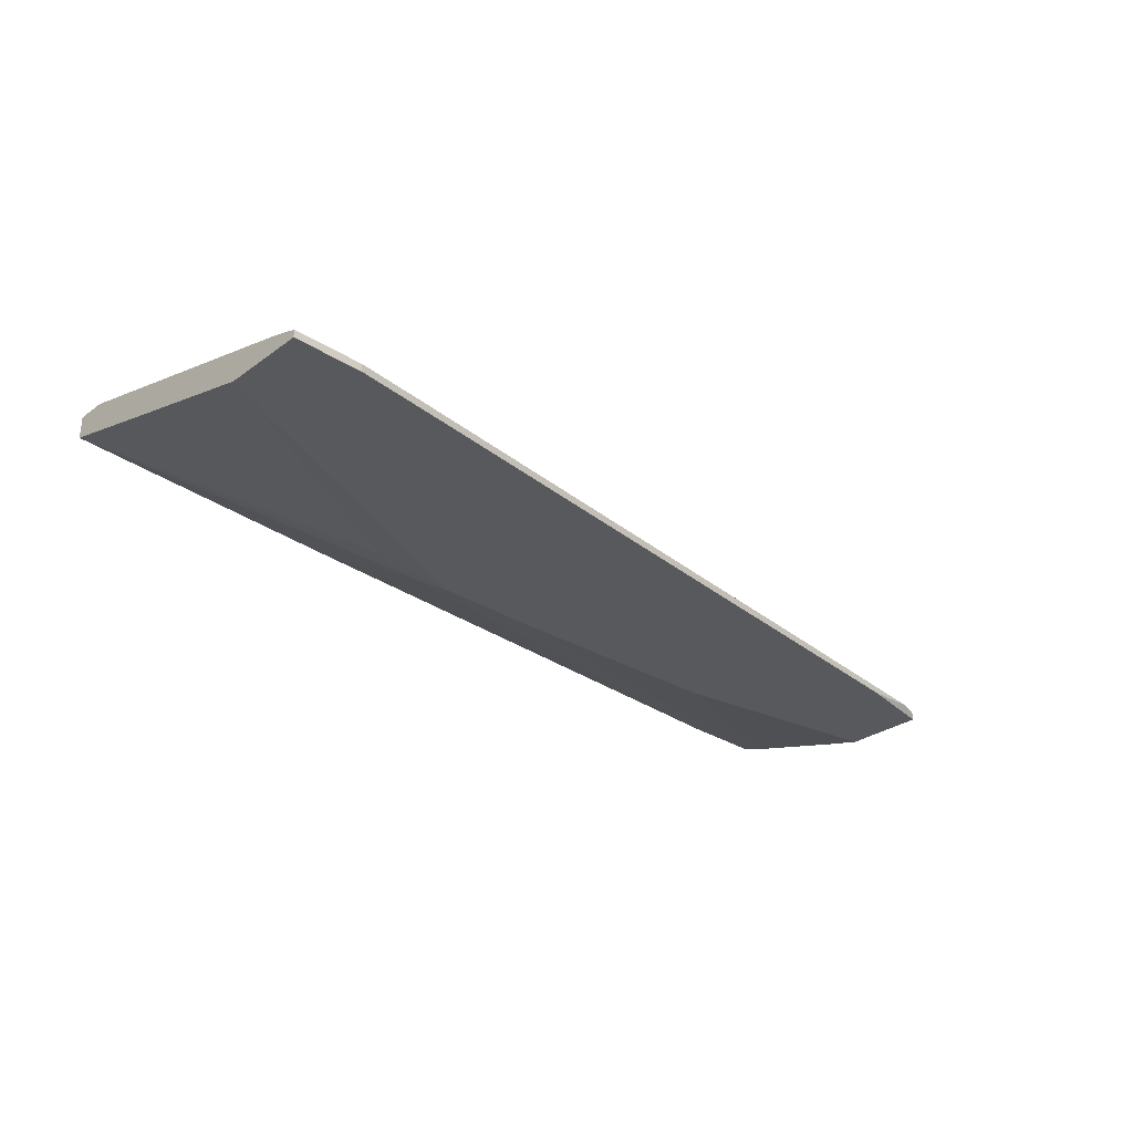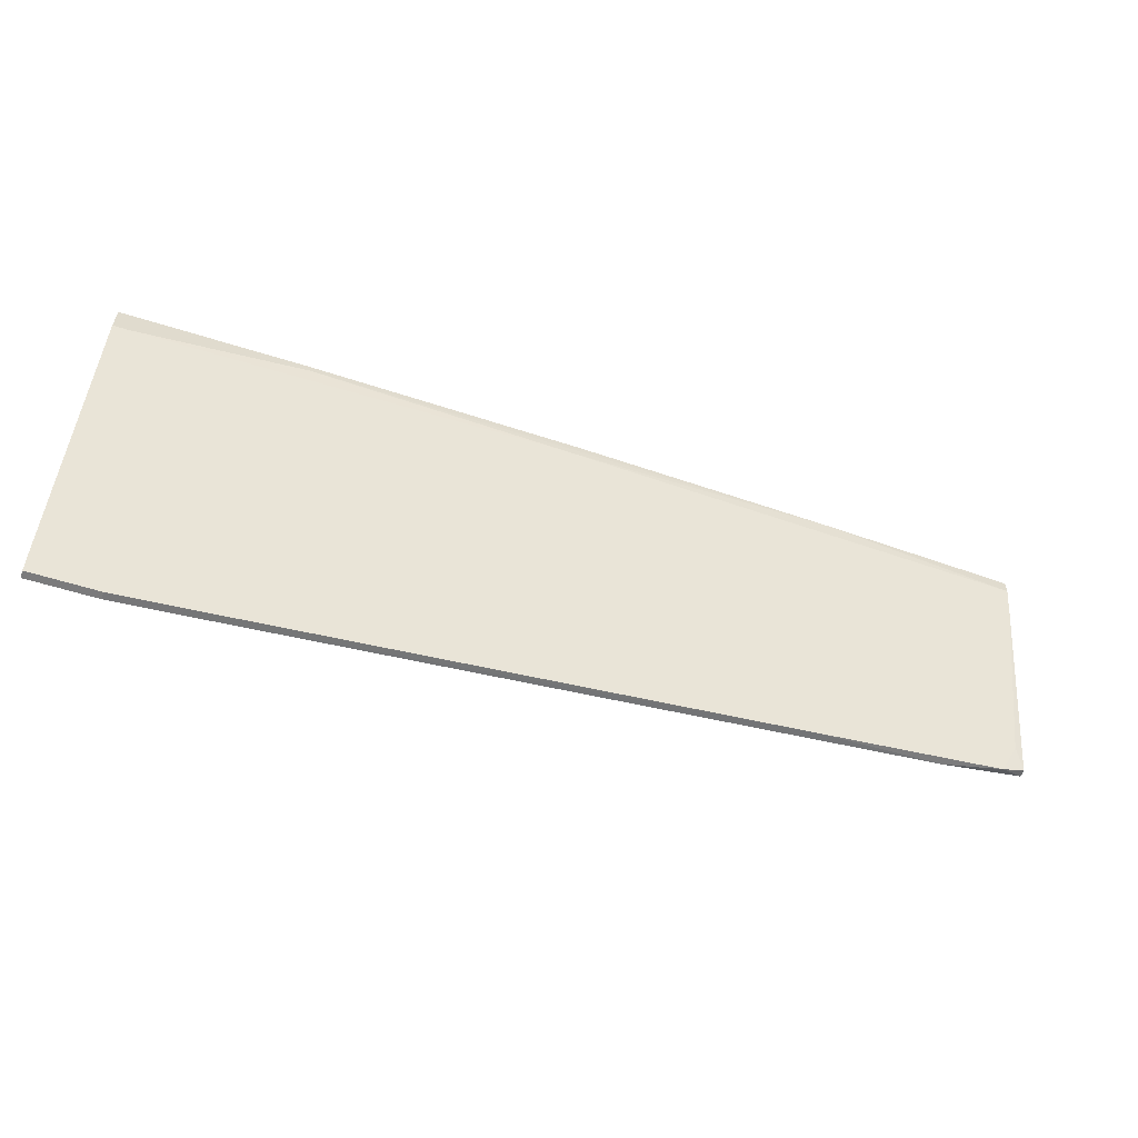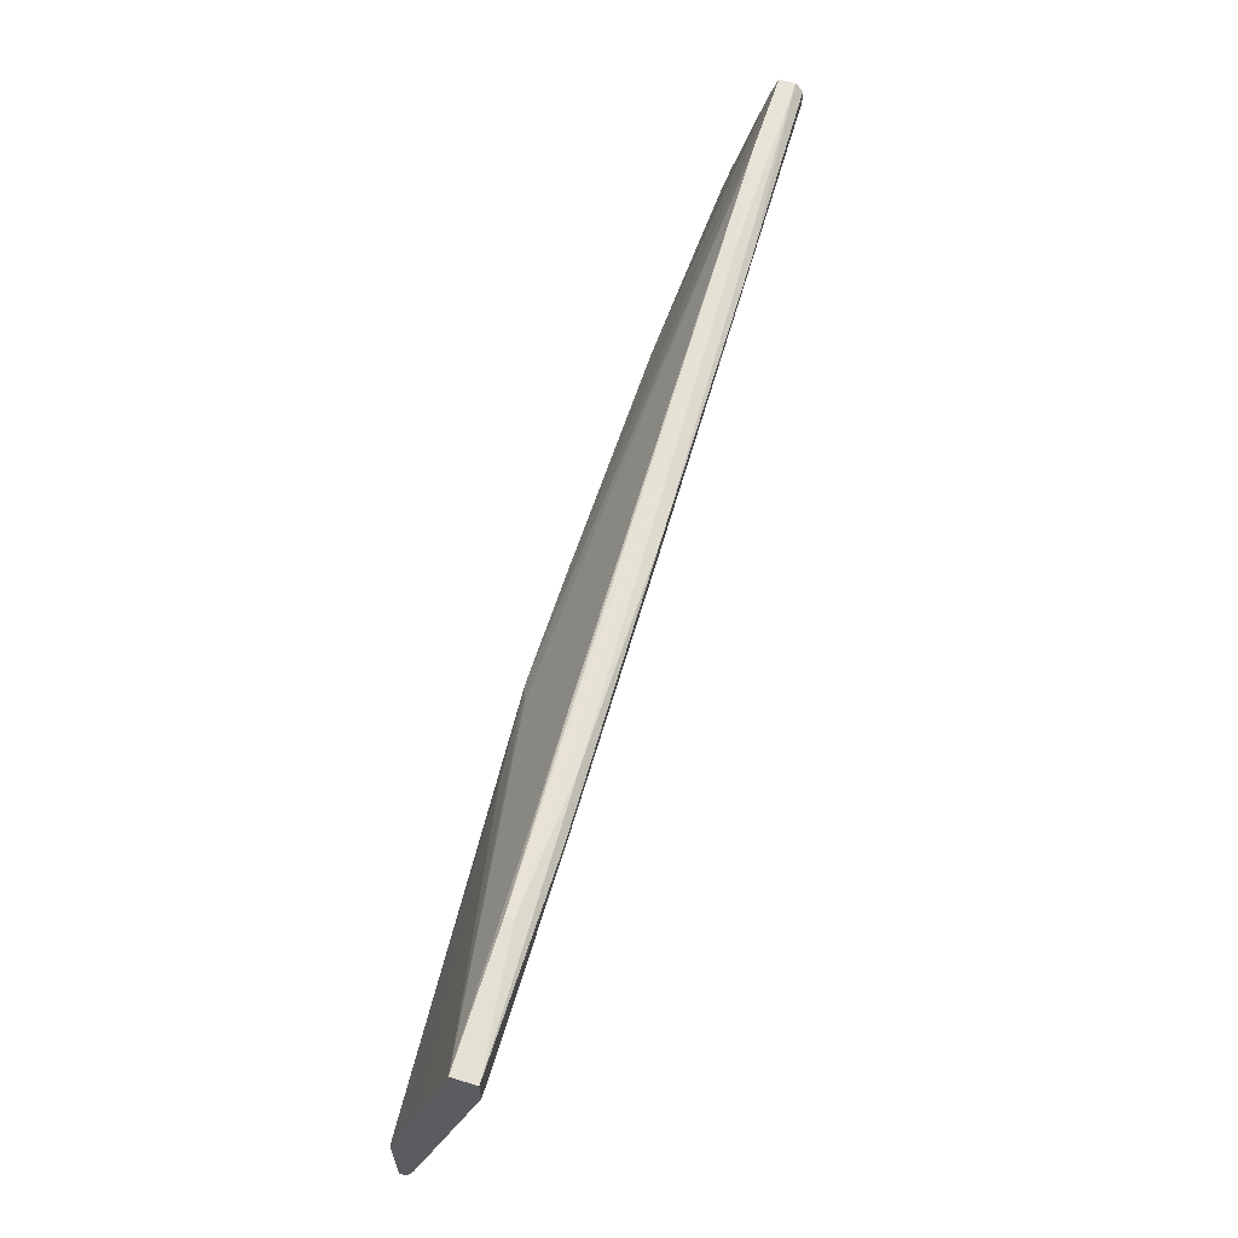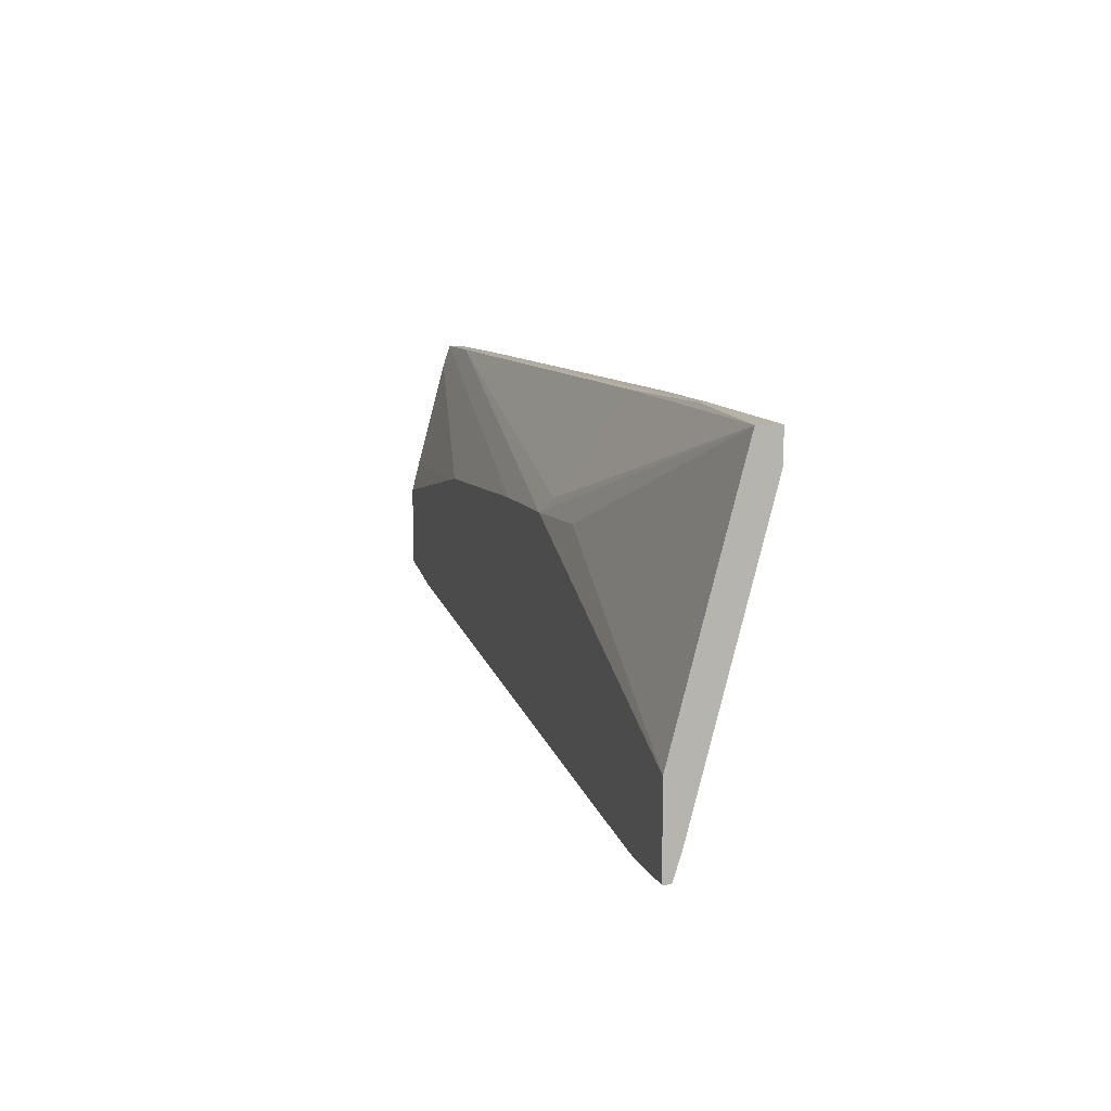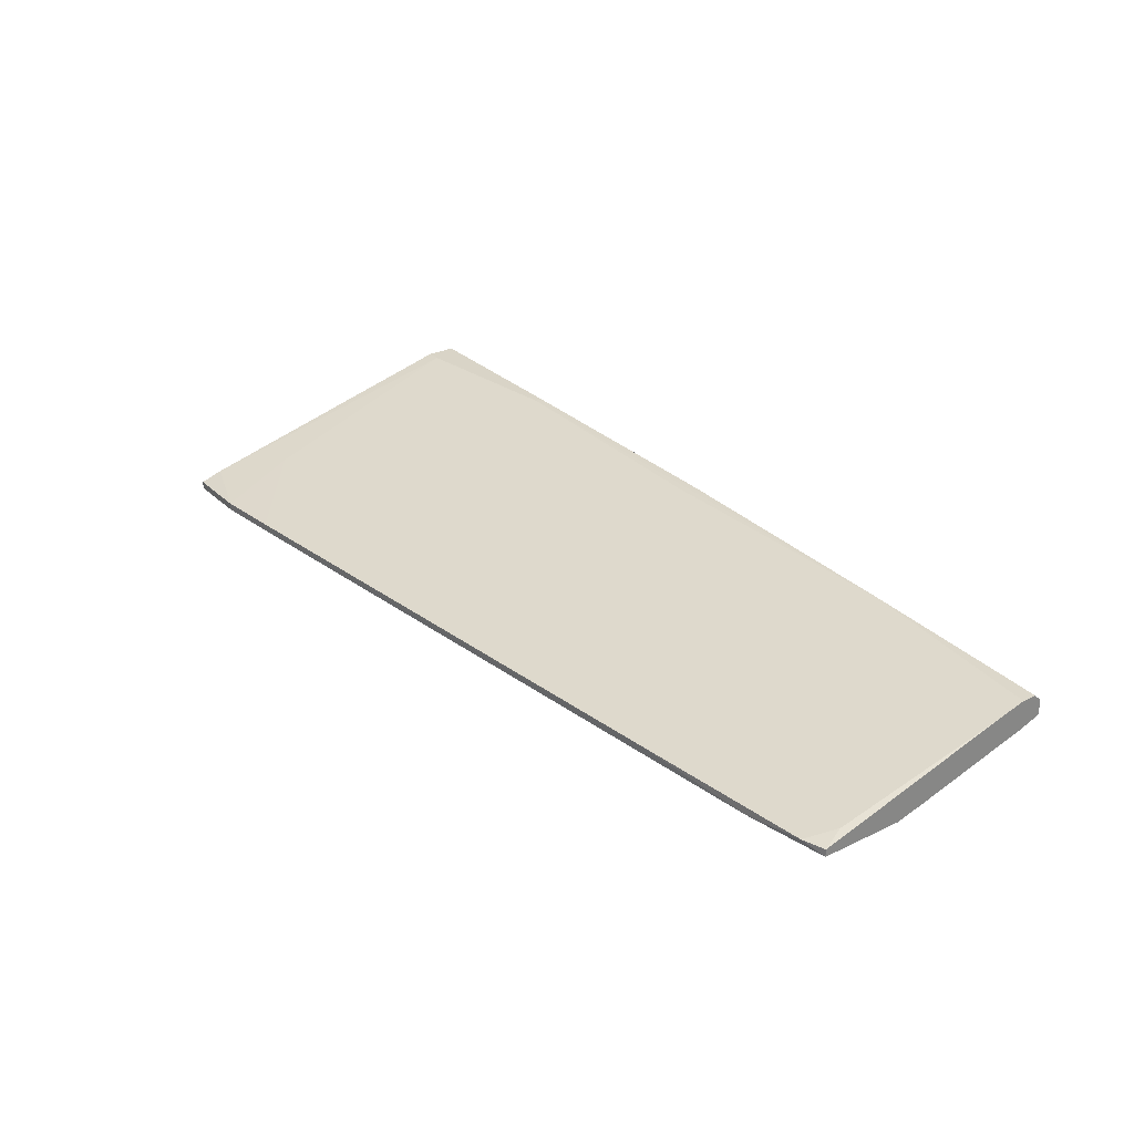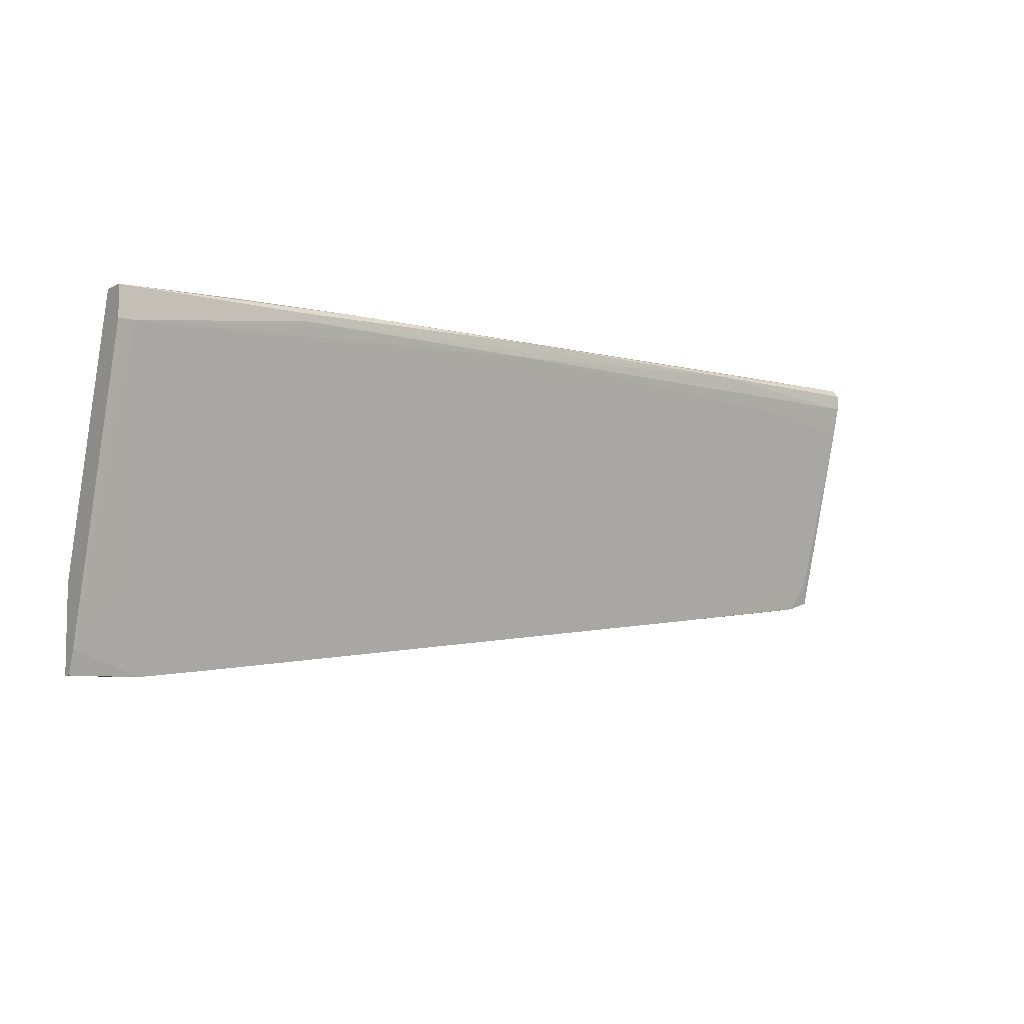
<metadata>
{"format":"obj","ext":"obj","renderer":"f3d","projection":"perspective","resolution":1024,"background":"white","views":[{"elev":-29.6,"azim":136.7,"up":"+Y"},{"elev":-58.4,"azim":162.0,"up":"+Z"},{"elev":61.7,"azim":107.6,"up":"+Z"},{"elev":8.6,"azim":74.7,"up":"+Z"},{"elev":28.5,"azim":-125.8,"up":"+Y"},{"elev":-7.1,"azim":143.1,"up":"+Z"}]}
</metadata>
<code>
v -0.03446 0.017 0.02927
v 0.008996 0.01881 0.03109
v -0.02269 0.009758 0.000297
v -0.04533 0.009758 0.003013
v 0.05519 0.008853 -0.00876
v 0.05519 0.009758 -0.00876
v 0.04885 0.017 0.0329
v 0.04885 0.01791 0.0329
v 0.06153 0.01972 0.02836
v 0.007197 0.008852 0.01931
v 0.02349 0.009758 0.02112
v -0.02449 0.01791 0.03289
v 0.02077 0.008852 0.01931
v -0.02087 0.008852 0.0184
v 0.06335 0.01972 0.02836
v 0.06335 0.01972 0.03199
v 0.06335 0.008853 -0.00876
v 0.06335 0.008853 0.001201
v 0.06335 0.01066 -0.006044
v 0.06335 0.017 0.03199
v 0.06335 0.009758 -0.00876
v 0.06335 0.01338 0.0184
v 0.01443 0.01066 -0.000611
v 0.008091 0.01881 0.03289
v -0.02541 0.0161 0.0338
v -0.03809 0.01429 0.0338
v -0.03809 0.008852 0.002109
v 0.03346 0.01881 0.0329
v 0.0579 0.01247 0.001201
v -0.04714 0.01066 0.006633
v 0.02893 0.0161 0.0329
v 0.03074 0.009758 0.01931
v 0.0407 0.01972 0.03108
v 0.0407 0.01972 0.03199
v 0.04703 0.008853 -0.007852
v 0.04703 0.009758 -0.007852
v -0.04806 0.017 0.03109
v -0.04806 0.017 0.03289
v -0.04806 0.01429 0.0338
v -0.04806 0.0161 0.0338
v -0.04806 0.0161 0.02746
v -0.04806 0.009758 0.0175
v -0.04806 0.009758 0.003921
v -0.04806 0.008852 0.01388
v -0.04806 0.008852 0.003921
v -0.04806 0.01338 0.03109
f 30 43 41
f 39 38 44
f 16 20 18
f 16 18 19
f 44 38 37
f 13 44 45
f 44 37 45
f 44 13 14
f 5 35 36
f 39 13 26
f 20 13 32
f 13 18 32
f 20 16 8
f 38 39 40
f 39 26 40
f 13 20 11
f 26 13 11
f 31 26 11
f 20 31 11
f 16 9 33
f 18 13 17
f 19 18 17
f 39 44 46
f 14 39 46
f 13 39 10
f 14 13 10
f 39 14 10
f 9 16 15
f 16 19 15
f 19 9 15
f 40 26 25
f 5 36 6
f 17 5 6
f 35 5 27
f 13 45 27
f 45 4 27
f 17 13 27
f 5 17 27
f 26 31 7
f 31 20 7
f 20 8 7
f 8 25 7
f 25 26 7
f 1 9 23
f 8 16 28
f 24 40 28
f 25 8 28
f 40 25 28
f 37 38 12
f 38 40 12
f 40 24 12
f 12 33 2
f 1 37 2
f 9 1 2
f 33 9 2
f 37 12 2
f 4 45 43
f 45 37 43
f 30 4 43
f 18 20 22
f 20 32 22
f 32 18 22
f 44 14 42
f 46 44 42
f 14 46 42
f 19 17 21
f 6 19 21
f 17 6 21
f 16 33 34
f 28 16 34
f 24 28 34
f 12 24 34
f 33 12 34
f 9 19 29
f 19 6 29
f 6 36 29
f 36 23 29
f 23 9 29
f 36 35 3
f 4 30 3
f 30 1 3
f 35 27 3
f 27 4 3
f 23 36 3
f 1 23 3
f 37 1 41
f 1 30 41
f 43 37 41

</code>
